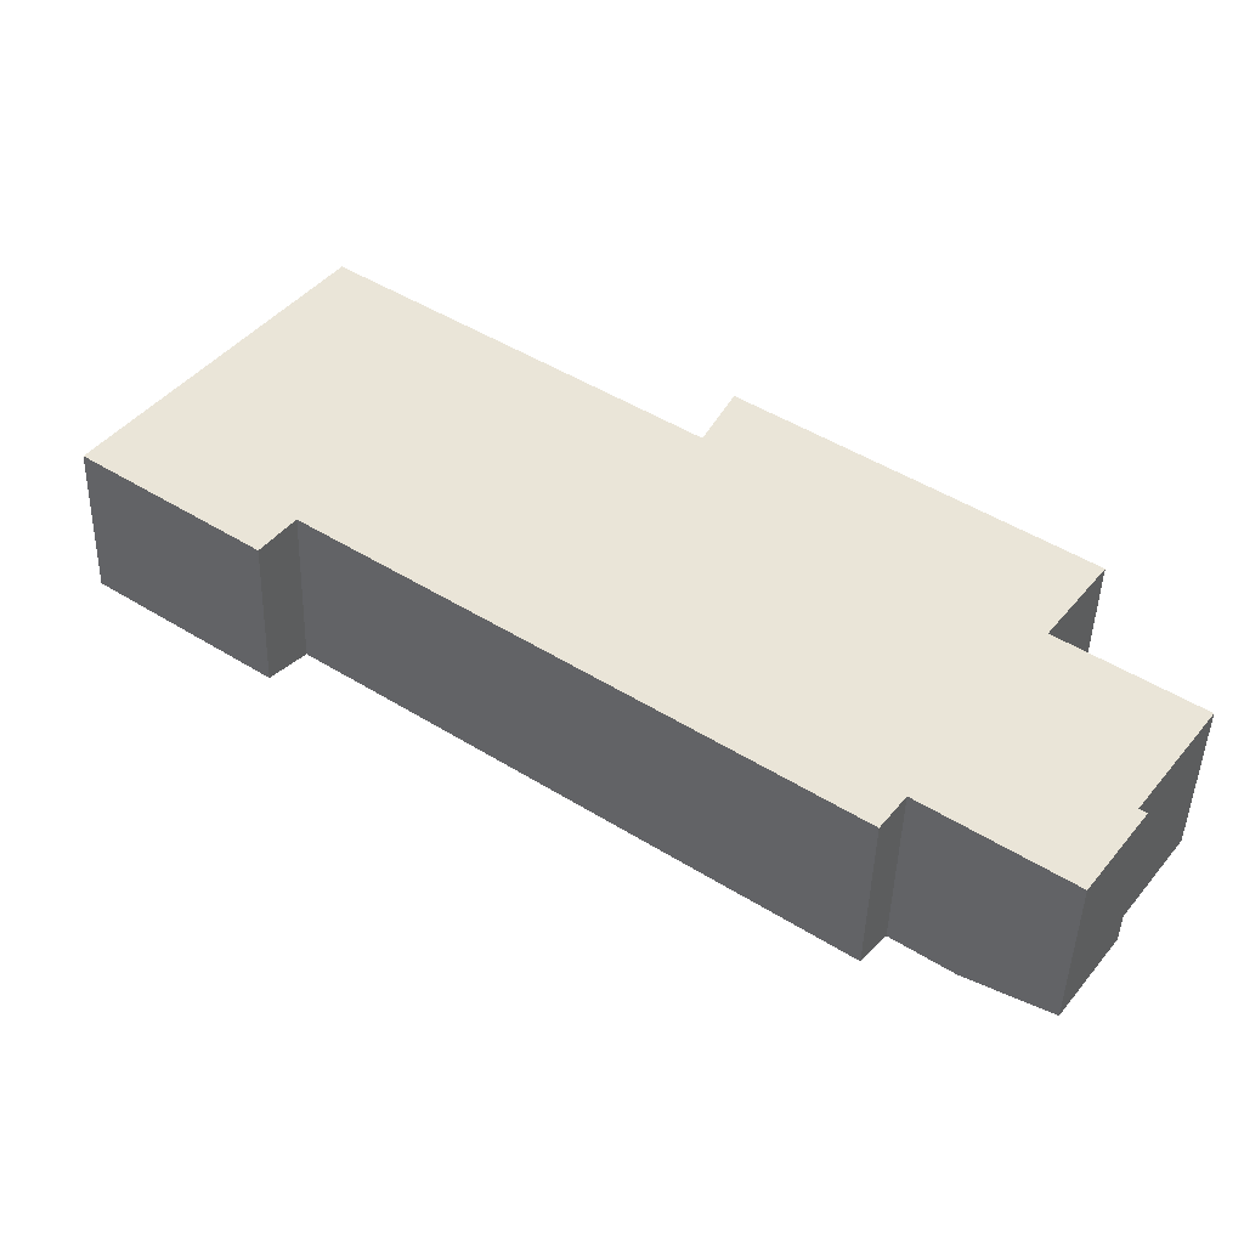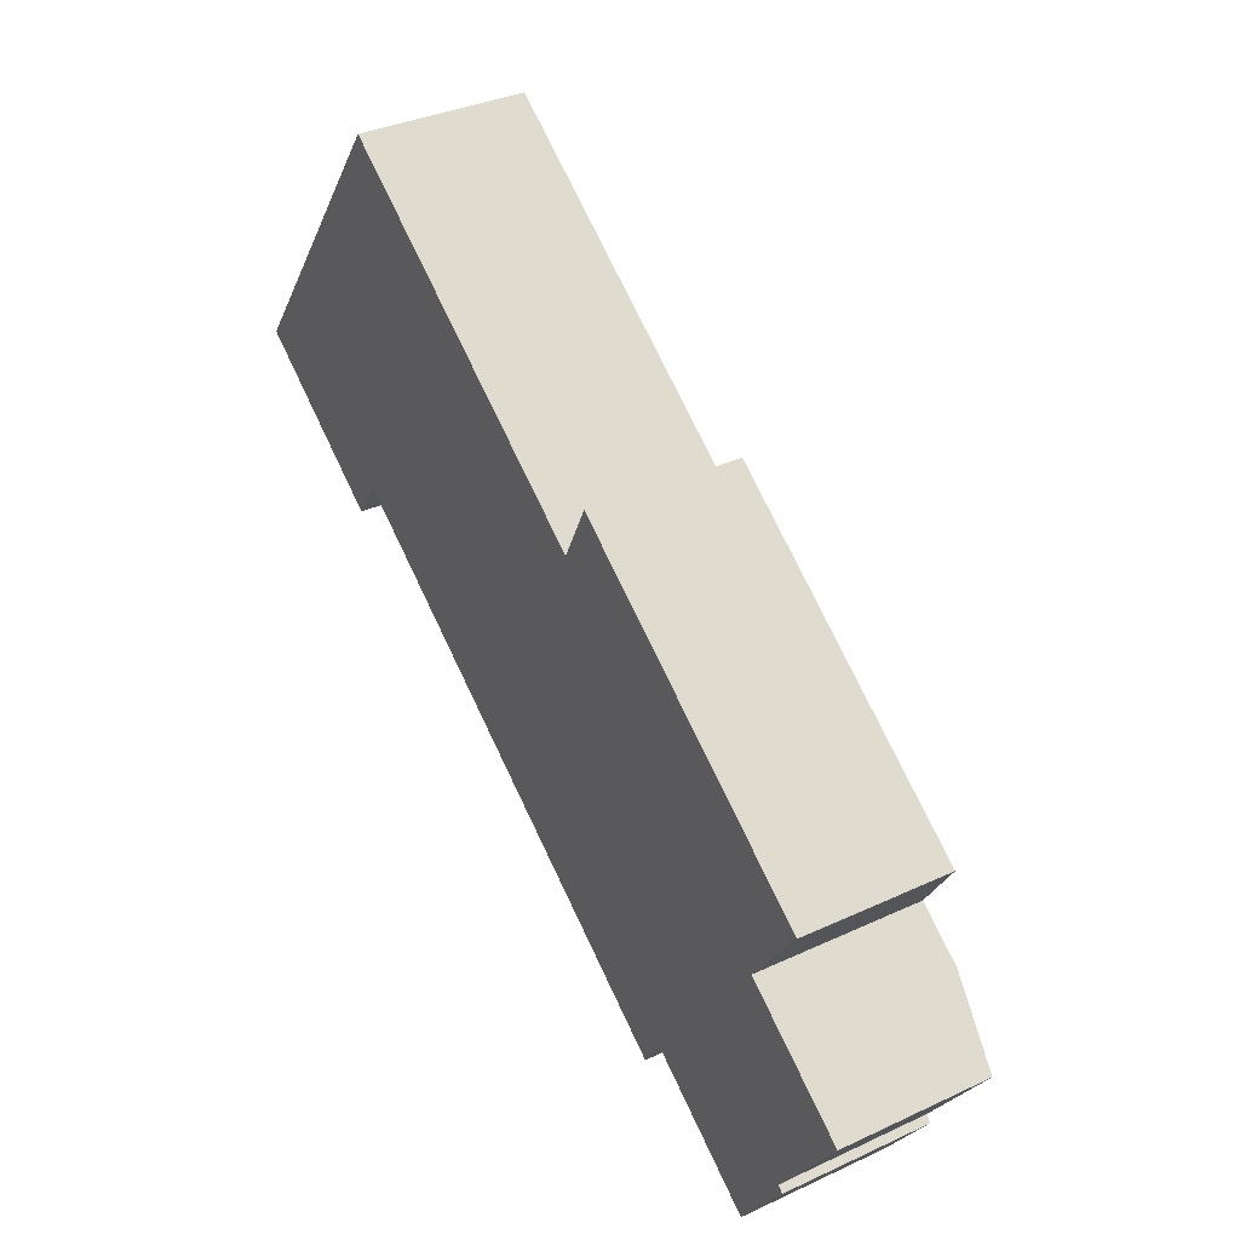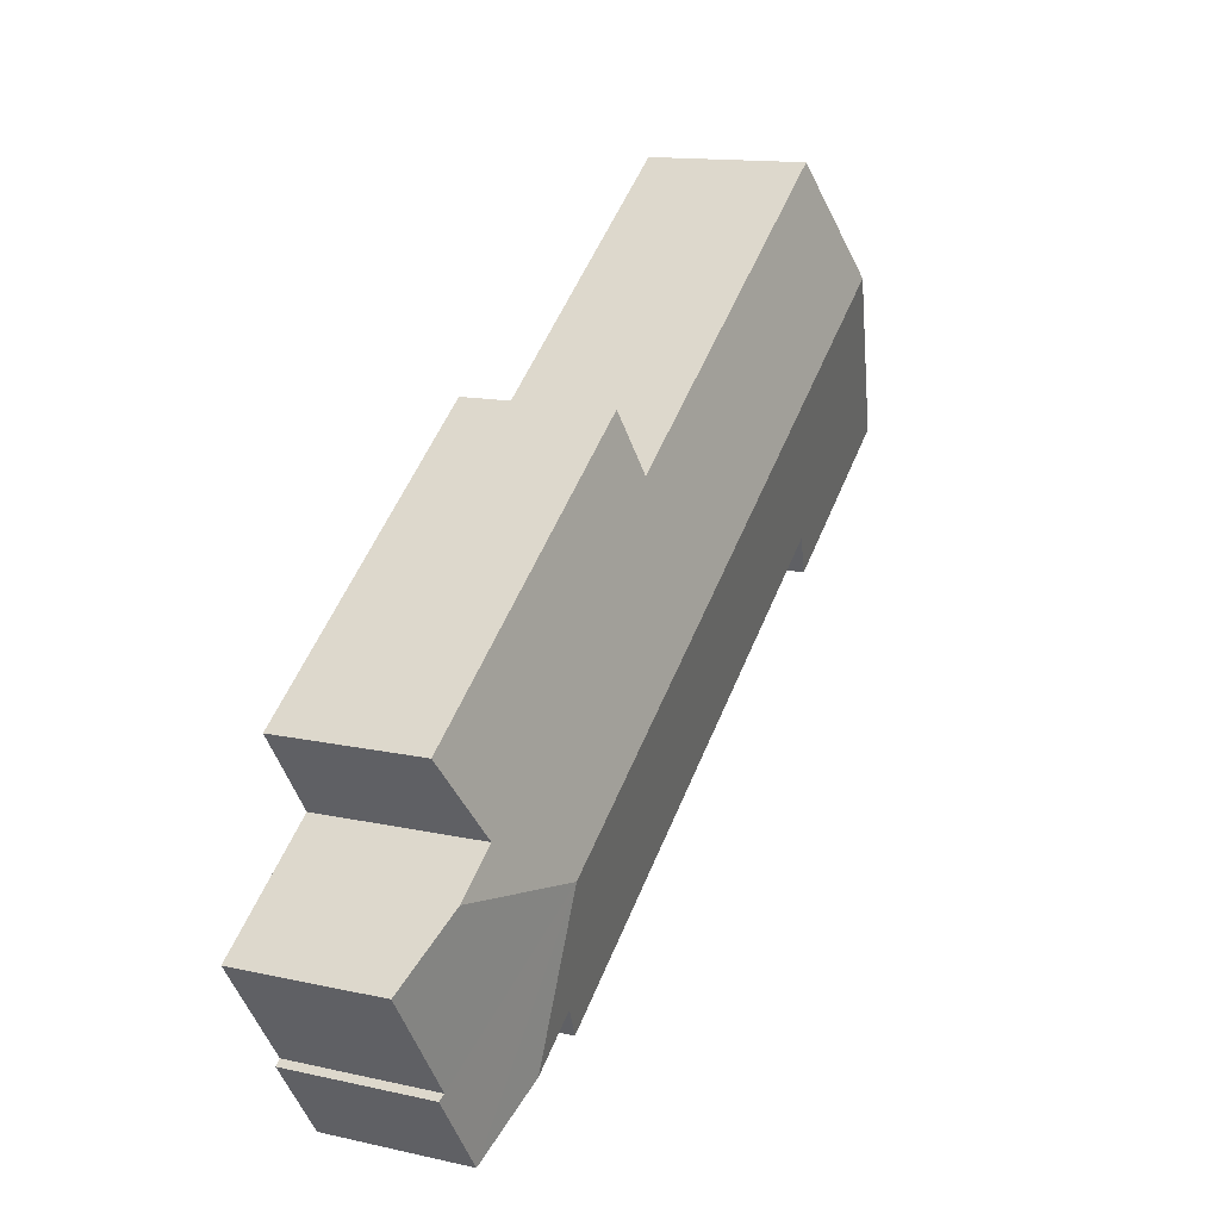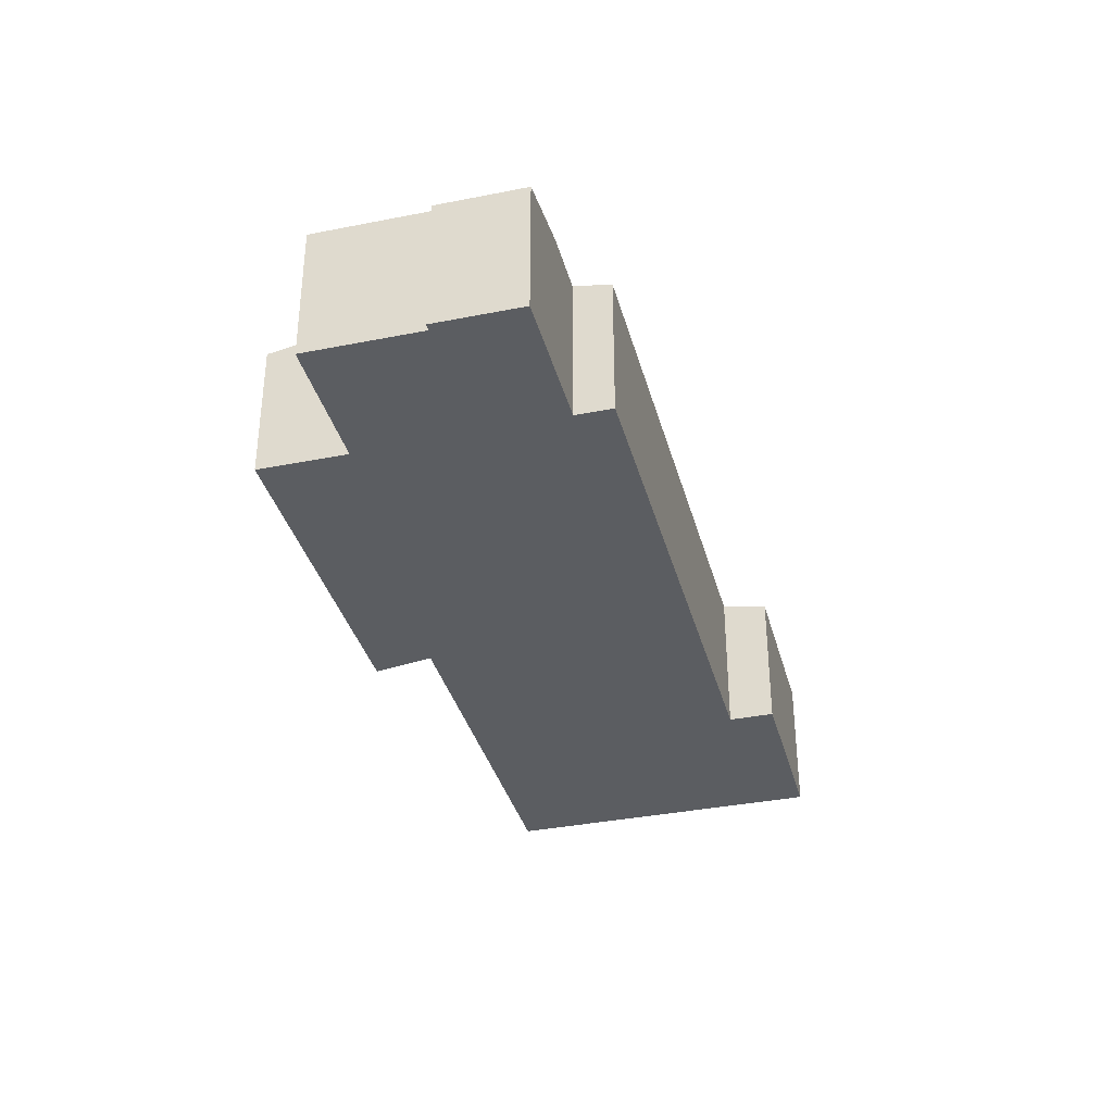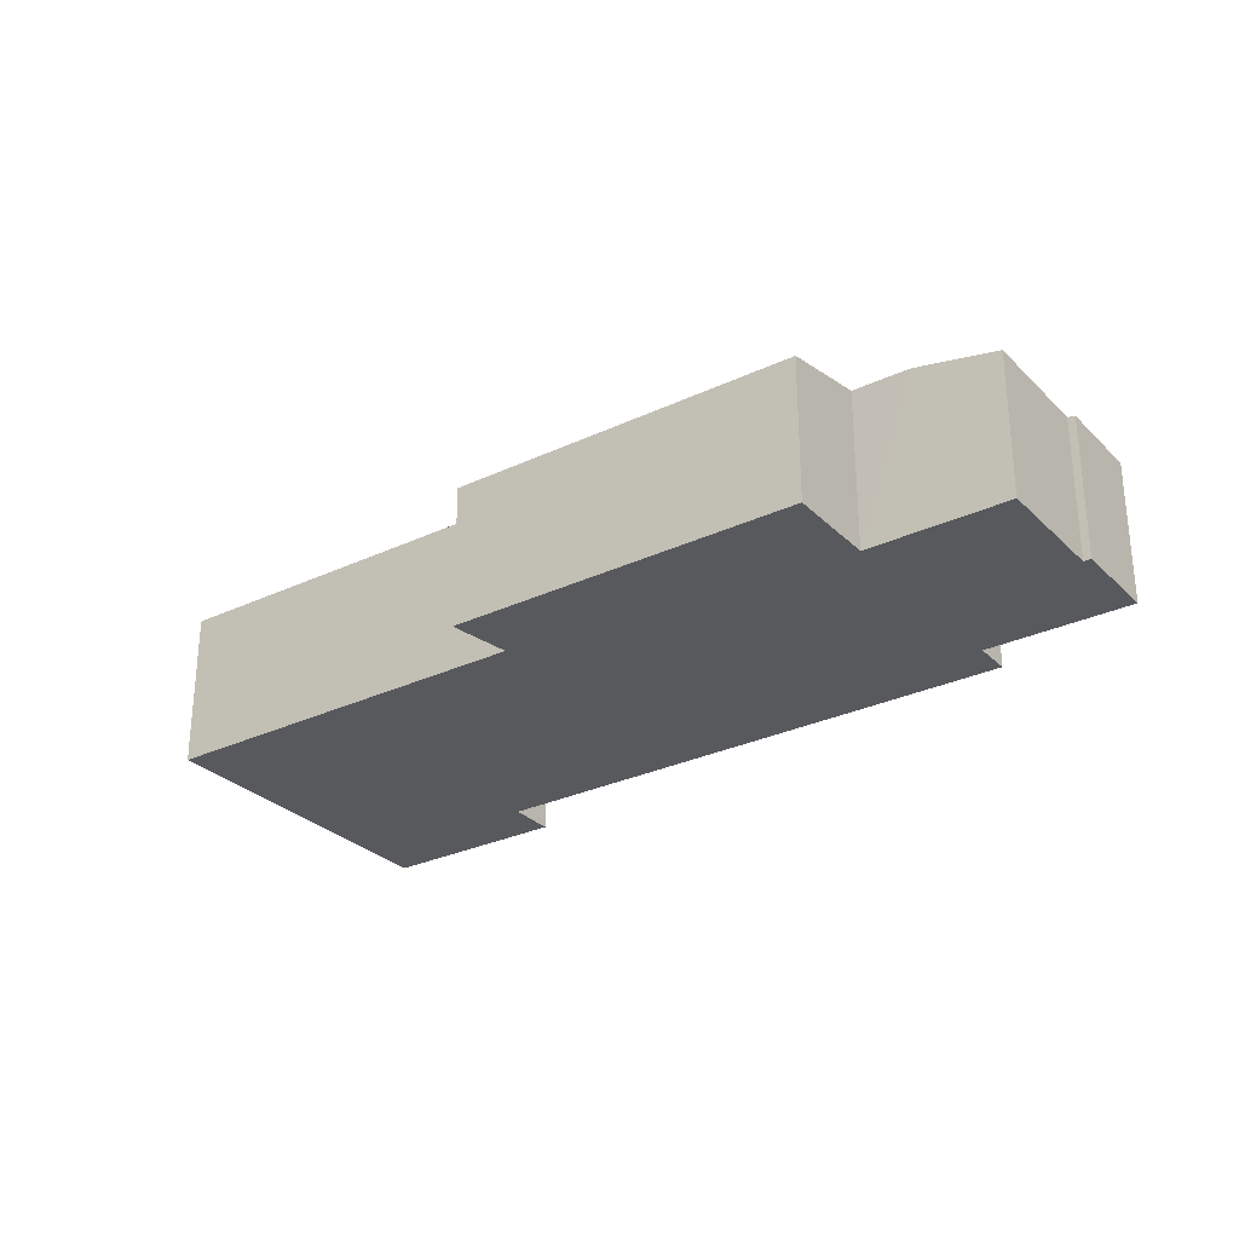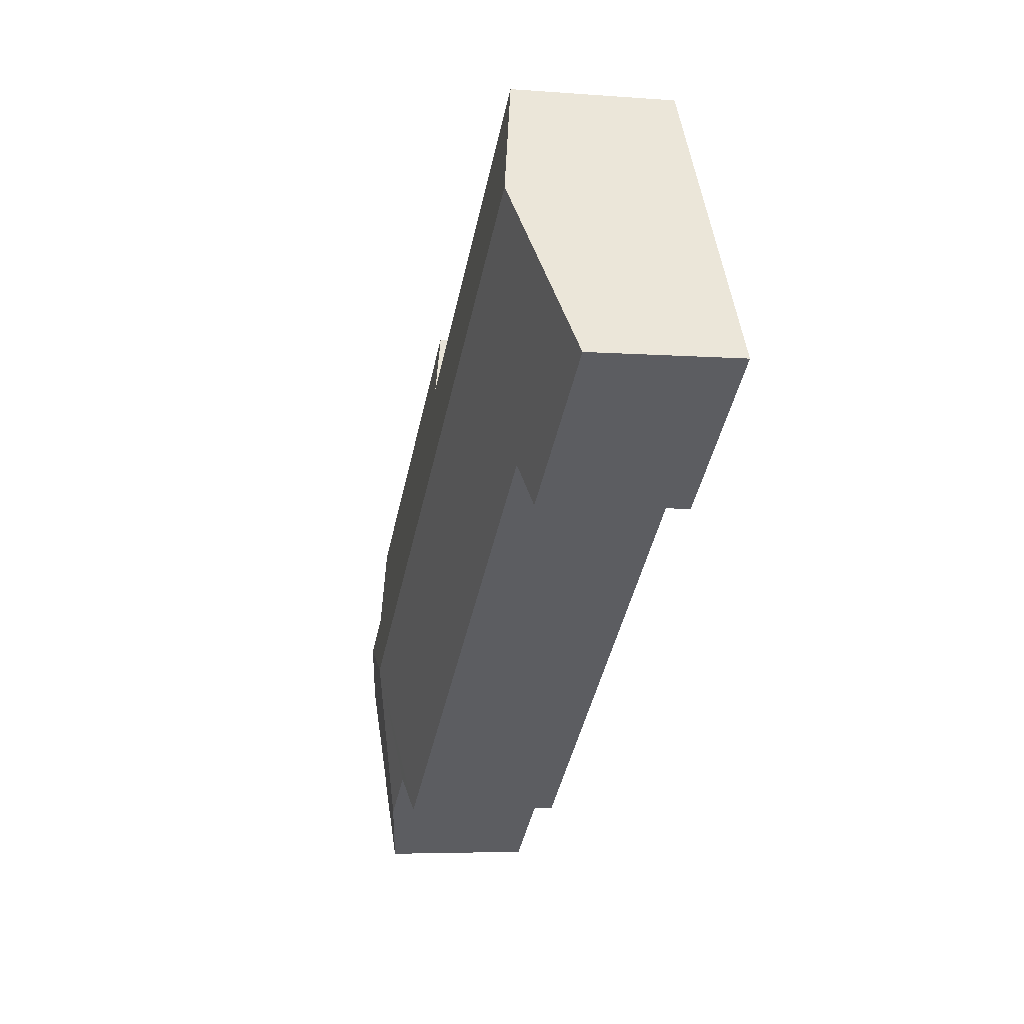
<metadata>
{"format":"obj","ext":"obj","renderer":"f3d","projection":"perspective","resolution":1024,"background":"white","views":[{"elev":-46.2,"azim":-1.6,"up":"+Z"},{"elev":34.6,"azim":58.0,"up":"+Z"},{"elev":13.4,"azim":117.0,"up":"+Z"},{"elev":-36.0,"azim":140.3,"up":"+Y"},{"elev":-29.0,"azim":70.8,"up":"+Y"},{"elev":-5.0,"azim":-104.1,"up":"+Z"}]}
</metadata>
<code>
v  2.322 3.64 3.234
v  10.35 3.137 0.807
v  13.74 3.64 -4.963
v  3.901 3.137 5.434
v  15.71 3.252 -3.801
v  16.66 3.252 -4.484
v  16.81 2.901 -2.265
v  10.92 2.901 1.962
v  15.67 2.901 -9.109
v  16.63 2.929 -7.501
v  16.76 2.901 -7.591
v  18.07 2.93 -5.497
v  14.26 3.223 -8.096
v  3.126 2.901 -2.244
v  0 2.901 1.776e-16
v  3.679 3.077 -1.474
v  12.75 3.077 -7.984
v  13.21 3.223 -7.344
v  16.76 4.648e-16 -7.591
v  15.67 5.578e-16 -9.109
v  13.21 4.497e-16 -7.344
v  12.75 4.889e-16 -7.984
v  3.679 9.026e-17 -1.474
v  3.126 1.374e-16 -2.244
v  15.71 2.327e-16 -3.801
v  16.81 1.387e-16 -2.265
v  18.07 3.366e-16 -5.497
v  16.63 4.593e-16 -7.501
v  14.26 4.957e-16 -8.096
v  0 0 0
v  2.322 -1.98e-16 3.234
v  3.901 -3.327e-16 5.434
v  10.35 -4.941e-17 0.807
v  10.92 -1.201e-16 1.962
v  16.66 2.746e-16 -4.484
g defaultobject
f 1 2 3
f 2 1 4
f 3 5 6
f 5 3 7
f 7 3 8
f 8 3 2
f 9 10 11
f 10 6 12
f 6 10 3
f 3 10 9
f 3 9 13
f 1 14 15
f 14 1 16
f 16 1 3
f 16 3 17
f 17 3 18
f 18 3 13
f 19 9 11
f 9 19 20
f 21 17 18
f 17 21 22
f 23 14 16
f 14 23 24
f 7 25 5
f 25 7 26
f 27 10 12
f 10 27 28
f 20 13 9
f 13 20 18
f 18 20 21
f 21 20 29
f 22 16 17
f 16 22 23
f 24 15 14
f 15 24 30
f 30 1 15
f 1 30 31
f 1 31 4
f 4 31 32
f 33 8 2
f 8 33 34
f 32 2 4
f 2 32 33
f 34 7 8
f 7 34 26
f 25 6 5
f 6 25 12
f 12 25 27
f 27 25 35
f 28 11 10
f 11 28 19
f 31 33 32
f 33 31 30
f 33 30 23
f 23 30 24
f 33 26 34
f 26 33 23
f 26 23 25
f 25 23 22
f 25 22 21
f 25 21 35
f 35 21 27
f 21 28 27
f 28 21 29
f 28 29 20
f 28 20 19

</code>
